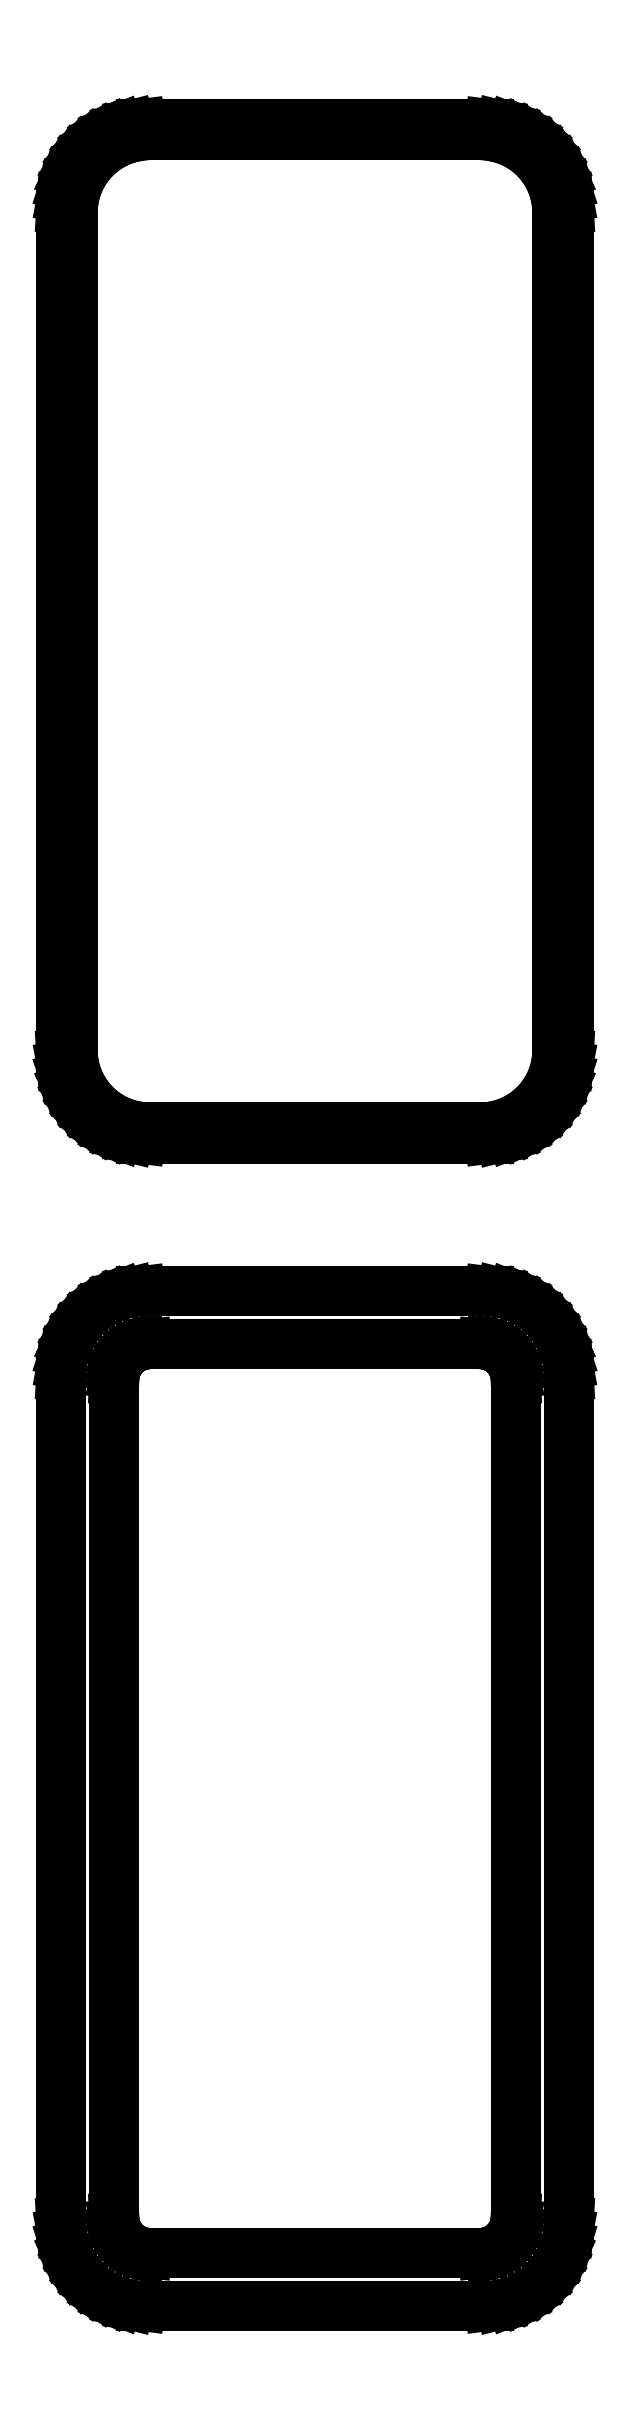
<metadata>
{"format":"dxf","ext":"dxf","renderer":"ezdxf+matplotlib","layout":"modelspace","background":"white","min_lineweight":24,"dpi":150}
</metadata>
<code>
0
SECTION
2
ENTITIES
0
LINE
8
0
10
10.94
20
177.1
11
11.55
21
177.2
0
LINE
8
0
10
11.55
20
177.2
11
12.13
21
177.5
0
LINE
8
0
10
12.13
20
177.5
11
12.68
21
177.8
0
LINE
8
0
10
12.68
20
177.8
11
13.19
21
178.1
0
LINE
8
0
10
13.19
20
178.1
11
13.64
21
178.6
0
LINE
8
0
10
13.64
20
178.6
11
14.05
21
179.1
0
LINE
8
0
10
14.05
20
179.1
11
14.38
21
179.6
0
LINE
8
0
10
14.38
20
179.6
11
14.65
21
180.2
0
LINE
8
0
10
14.65
20
180.2
11
14.84
21
180.8
0
LINE
8
0
10
14.84
20
180.8
11
14.96
21
181.4
0
LINE
8
0
10
14.96
20
181.4
11
15
21
182
0
LINE
8
0
10
15
20
182
11
15
21
232
0
LINE
8
0
10
15
20
232
11
14.96
21
232.6
0
LINE
8
0
10
14.96
20
232.6
11
14.84
21
233.2
0
LINE
8
0
10
14.84
20
233.2
11
14.65
21
233.8
0
LINE
8
0
10
14.65
20
233.8
11
14.38
21
234.4
0
LINE
8
0
10
14.38
20
234.4
11
14.05
21
234.9
0
LINE
8
0
10
14.05
20
234.9
11
13.64
21
235.4
0
LINE
8
0
10
13.64
20
235.4
11
13.19
21
235.9
0
LINE
8
0
10
13.19
20
235.9
11
12.68
21
236.2
0
LINE
8
0
10
12.68
20
236.2
11
12.13
21
236.5
0
LINE
8
0
10
12.13
20
236.5
11
11.55
21
236.8
0
LINE
8
0
10
11.55
20
236.8
11
10.94
21
236.9
0
LINE
8
0
10
10.94
20
236.9
11
10.31
21
237
0
LINE
8
0
10
10.31
20
237
11
-10.31
21
237
0
LINE
8
0
10
-10.31
20
237
11
-10.94
21
236.9
0
LINE
8
0
10
-10.94
20
236.9
11
-11.55
21
236.8
0
LINE
8
0
10
-11.55
20
236.8
11
-12.13
21
236.5
0
LINE
8
0
10
-12.13
20
236.5
11
-12.68
21
236.2
0
LINE
8
0
10
-12.68
20
236.2
11
-13.19
21
235.9
0
LINE
8
0
10
-13.19
20
235.9
11
-13.64
21
235.4
0
LINE
8
0
10
-13.64
20
235.4
11
-14.05
21
234.9
0
LINE
8
0
10
-14.05
20
234.9
11
-14.38
21
234.4
0
LINE
8
0
10
-14.38
20
234.4
11
-14.65
21
233.8
0
LINE
8
0
10
-14.65
20
233.8
11
-14.84
21
233.2
0
LINE
8
0
10
-14.84
20
233.2
11
-14.96
21
232.6
0
LINE
8
0
10
-14.96
20
232.6
11
-15
21
232
0
LINE
8
0
10
-15
20
232
11
-15
21
182
0
LINE
8
0
10
-15
20
182
11
-14.96
21
181.4
0
LINE
8
0
10
-14.96
20
181.4
11
-14.84
21
180.8
0
LINE
8
0
10
-14.84
20
180.8
11
-14.65
21
180.2
0
LINE
8
0
10
-14.65
20
180.2
11
-14.38
21
179.6
0
LINE
8
0
10
-14.38
20
179.6
11
-14.05
21
179.1
0
LINE
8
0
10
-14.05
20
179.1
11
-13.64
21
178.6
0
LINE
8
0
10
-13.64
20
178.6
11
-13.19
21
178.1
0
LINE
8
0
10
-13.19
20
178.1
11
-12.68
21
177.8
0
LINE
8
0
10
-12.68
20
177.8
11
-12.13
21
177.5
0
LINE
8
0
10
-12.13
20
177.5
11
-11.55
21
177.2
0
LINE
8
0
10
-11.55
20
177.2
11
-10.94
21
177.1
0
LINE
8
0
10
-10.94
20
177.1
11
-10.31
21
177
0
LINE
8
0
10
-10.31
20
177
11
10.31
21
177
0
LINE
8
0
10
10.31
20
177
11
10.94
21
177.1
0
LINE
8
0
10
-10.04
20
177.7
11
-10.61
21
177.8
0
LINE
8
0
10
-10.61
20
177.8
11
-11.16
21
177.9
0
LINE
8
0
10
-11.16
20
177.9
11
-11.7
21
178.1
0
LINE
8
0
10
-11.7
20
178.1
11
-12.2
21
178.4
0
LINE
8
0
10
-12.2
20
178.4
11
-12.67
21
178.7
0
LINE
8
0
10
-12.67
20
178.7
11
-13.09
21
179.1
0
LINE
8
0
10
-13.09
20
179.1
11
-13.45
21
179.6
0
LINE
8
0
10
-13.45
20
179.6
11
-13.76
21
180
0
LINE
8
0
10
-13.76
20
180
11
-14.01
21
180.6
0
LINE
8
0
10
-14.01
20
180.6
11
-14.18
21
181.1
0
LINE
8
0
10
-14.18
20
181.1
11
-14.29
21
181.7
0
LINE
8
0
10
-14.29
20
181.7
11
-14.33
21
182.2
0
LINE
8
0
10
-14.33
20
182.2
11
-14.33
21
231.8
0
LINE
8
0
10
-14.33
20
231.8
11
-14.29
21
232.3
0
LINE
8
0
10
-14.29
20
232.3
11
-14.18
21
232.9
0
LINE
8
0
10
-14.18
20
232.9
11
-14.01
21
233.4
0
LINE
8
0
10
-14.01
20
233.4
11
-13.76
21
234
0
LINE
8
0
10
-13.76
20
234
11
-13.45
21
234.4
0
LINE
8
0
10
-13.45
20
234.4
11
-13.09
21
234.9
0
LINE
8
0
10
-13.09
20
234.9
11
-12.67
21
235.3
0
LINE
8
0
10
-12.67
20
235.3
11
-12.2
21
235.6
0
LINE
8
0
10
-12.2
20
235.6
11
-11.7
21
235.9
0
LINE
8
0
10
-11.7
20
235.9
11
-11.16
21
236.1
0
LINE
8
0
10
-11.16
20
236.1
11
-10.61
21
236.2
0
LINE
8
0
10
-10.61
20
236.2
11
-10.04
21
236.3
0
LINE
8
0
10
-10.04
20
236.3
11
10.04
21
236.3
0
LINE
8
0
10
10.04
20
236.3
11
10.61
21
236.2
0
LINE
8
0
10
10.61
20
236.2
11
11.16
21
236.1
0
LINE
8
0
10
11.16
20
236.1
11
11.7
21
235.9
0
LINE
8
0
10
11.7
20
235.9
11
12.2
21
235.6
0
LINE
8
0
10
12.2
20
235.6
11
12.67
21
235.3
0
LINE
8
0
10
12.67
20
235.3
11
13.09
21
234.9
0
LINE
8
0
10
13.09
20
234.9
11
13.45
21
234.4
0
LINE
8
0
10
13.45
20
234.4
11
13.76
21
234
0
LINE
8
0
10
13.76
20
234
11
14.01
21
233.4
0
LINE
8
0
10
14.01
20
233.4
11
14.18
21
232.9
0
LINE
8
0
10
14.18
20
232.9
11
14.29
21
232.3
0
LINE
8
0
10
14.29
20
232.3
11
14.33
21
231.8
0
LINE
8
0
10
14.33
20
231.8
11
14.33
21
182.2
0
LINE
8
0
10
14.33
20
182.2
11
14.29
21
181.7
0
LINE
8
0
10
14.29
20
181.7
11
14.18
21
181.1
0
LINE
8
0
10
14.18
20
181.1
11
14.01
21
180.6
0
LINE
8
0
10
14.01
20
180.6
11
13.76
21
180
0
LINE
8
0
10
13.76
20
180
11
13.45
21
179.6
0
LINE
8
0
10
13.45
20
179.6
11
13.09
21
179.1
0
LINE
8
0
10
13.09
20
179.1
11
12.67
21
178.7
0
LINE
8
0
10
12.67
20
178.7
11
12.2
21
178.4
0
LINE
8
0
10
12.2
20
178.4
11
11.7
21
178.1
0
LINE
8
0
10
11.7
20
178.1
11
11.16
21
177.9
0
LINE
8
0
10
11.16
20
177.9
11
10.61
21
177.8
0
LINE
8
0
10
10.61
20
177.8
11
10.04
21
177.7
0
LINE
8
0
10
10.04
20
177.7
11
-10.04
21
177.7
0
LINE
8
0
10
10.94
20
108.1
11
11.55
21
108.2
0
LINE
8
0
10
11.55
20
108.2
11
12.13
21
108.5
0
LINE
8
0
10
12.13
20
108.5
11
12.68
21
108.8
0
LINE
8
0
10
12.68
20
108.8
11
13.19
21
109.1
0
LINE
8
0
10
13.19
20
109.1
11
13.64
21
109.6
0
LINE
8
0
10
13.64
20
109.6
11
14.05
21
110.1
0
LINE
8
0
10
14.05
20
110.1
11
14.38
21
110.6
0
LINE
8
0
10
14.38
20
110.6
11
14.65
21
111.2
0
LINE
8
0
10
14.65
20
111.2
11
14.84
21
111.8
0
LINE
8
0
10
14.84
20
111.8
11
14.96
21
112.4
0
LINE
8
0
10
14.96
20
112.4
11
15
21
113
0
LINE
8
0
10
15
20
113
11
15
21
163
0
LINE
8
0
10
15
20
163
11
14.96
21
163.6
0
LINE
8
0
10
14.96
20
163.6
11
14.84
21
164.2
0
LINE
8
0
10
14.84
20
164.2
11
14.65
21
164.8
0
LINE
8
0
10
14.65
20
164.8
11
14.38
21
165.4
0
LINE
8
0
10
14.38
20
165.4
11
14.05
21
165.9
0
LINE
8
0
10
14.05
20
165.9
11
13.64
21
166.4
0
LINE
8
0
10
13.64
20
166.4
11
13.19
21
166.9
0
LINE
8
0
10
13.19
20
166.9
11
12.68
21
167.2
0
LINE
8
0
10
12.68
20
167.2
11
12.13
21
167.5
0
LINE
8
0
10
12.13
20
167.5
11
11.55
21
167.8
0
LINE
8
0
10
11.55
20
167.8
11
10.94
21
167.9
0
LINE
8
0
10
10.94
20
167.9
11
10.31
21
168
0
LINE
8
0
10
10.31
20
168
11
-10.31
21
168
0
LINE
8
0
10
-10.31
20
168
11
-10.94
21
167.9
0
LINE
8
0
10
-10.94
20
167.9
11
-11.55
21
167.8
0
LINE
8
0
10
-11.55
20
167.8
11
-12.13
21
167.5
0
LINE
8
0
10
-12.13
20
167.5
11
-12.68
21
167.2
0
LINE
8
0
10
-12.68
20
167.2
11
-13.19
21
166.9
0
LINE
8
0
10
-13.19
20
166.9
11
-13.64
21
166.4
0
LINE
8
0
10
-13.64
20
166.4
11
-14.05
21
165.9
0
LINE
8
0
10
-14.05
20
165.9
11
-14.38
21
165.4
0
LINE
8
0
10
-14.38
20
165.4
11
-14.65
21
164.8
0
LINE
8
0
10
-14.65
20
164.8
11
-14.84
21
164.2
0
LINE
8
0
10
-14.84
20
164.2
11
-14.96
21
163.6
0
LINE
8
0
10
-14.96
20
163.6
11
-15
21
163
0
LINE
8
0
10
-15
20
163
11
-15
21
113
0
LINE
8
0
10
-15
20
113
11
-14.96
21
112.4
0
LINE
8
0
10
-14.96
20
112.4
11
-14.84
21
111.8
0
LINE
8
0
10
-14.84
20
111.8
11
-14.65
21
111.2
0
LINE
8
0
10
-14.65
20
111.2
11
-14.38
21
110.6
0
LINE
8
0
10
-14.38
20
110.6
11
-14.05
21
110.1
0
LINE
8
0
10
-14.05
20
110.1
11
-13.64
21
109.6
0
LINE
8
0
10
-13.64
20
109.6
11
-13.19
21
109.1
0
LINE
8
0
10
-13.19
20
109.1
11
-12.68
21
108.8
0
LINE
8
0
10
-12.68
20
108.8
11
-12.13
21
108.5
0
LINE
8
0
10
-12.13
20
108.5
11
-11.55
21
108.2
0
LINE
8
0
10
-11.55
20
108.2
11
-10.94
21
108.1
0
LINE
8
0
10
-10.94
20
108.1
11
-10.31
21
108
0
LINE
8
0
10
-10.31
20
108
11
10.31
21
108
0
LINE
8
0
10
10.31
20
108
11
10.94
21
108.1
0
LINE
8
0
10
-9.882
20
111.1
11
-10.15
21
111.2
0
LINE
8
0
10
-10.15
20
111.2
11
-10.4
21
111.2
0
LINE
8
0
10
-10.4
20
111.2
11
-10.65
21
111.3
0
LINE
8
0
10
-10.65
20
111.3
11
-10.88
21
111.5
0
LINE
8
0
10
-10.88
20
111.5
11
-11.09
21
111.6
0
LINE
8
0
10
-11.09
20
111.6
11
-11.29
21
111.8
0
LINE
8
0
10
-11.29
20
111.8
11
-11.46
21
112
0
LINE
8
0
10
-11.46
20
112
11
-11.6
21
112.2
0
LINE
8
0
10
-11.6
20
112.2
11
-11.71
21
112.5
0
LINE
8
0
10
-11.71
20
112.5
11
-11.79
21
112.7
0
LINE
8
0
10
-11.79
20
112.7
11
-11.84
21
113
0
LINE
8
0
10
-11.84
20
113
11
-11.86
21
113.2
0
LINE
8
0
10
-11.86
20
113.2
11
-11.86
21
162.8
0
LINE
8
0
10
-11.86
20
162.8
11
-11.84
21
163
0
LINE
8
0
10
-11.84
20
163
11
-11.79
21
163.3
0
LINE
8
0
10
-11.79
20
163.3
11
-11.71
21
163.5
0
LINE
8
0
10
-11.71
20
163.5
11
-11.6
21
163.8
0
LINE
8
0
10
-11.6
20
163.8
11
-11.46
21
164
0
LINE
8
0
10
-11.46
20
164
11
-11.29
21
164.2
0
LINE
8
0
10
-11.29
20
164.2
11
-11.09
21
164.4
0
LINE
8
0
10
-11.09
20
164.4
11
-10.88
21
164.5
0
LINE
8
0
10
-10.88
20
164.5
11
-10.65
21
164.7
0
LINE
8
0
10
-10.65
20
164.7
11
-10.4
21
164.8
0
LINE
8
0
10
-10.4
20
164.8
11
-10.15
21
164.8
0
LINE
8
0
10
-10.15
20
164.8
11
-9.882
21
164.9
0
LINE
8
0
10
-9.882
20
164.9
11
9.882
21
164.9
0
LINE
8
0
10
9.882
20
164.9
11
10.15
21
164.8
0
LINE
8
0
10
10.15
20
164.8
11
10.4
21
164.8
0
LINE
8
0
10
10.4
20
164.8
11
10.65
21
164.7
0
LINE
8
0
10
10.65
20
164.7
11
10.88
21
164.5
0
LINE
8
0
10
10.88
20
164.5
11
11.09
21
164.4
0
LINE
8
0
10
11.09
20
164.4
11
11.29
21
164.2
0
LINE
8
0
10
11.29
20
164.2
11
11.46
21
164
0
LINE
8
0
10
11.46
20
164
11
11.6
21
163.8
0
LINE
8
0
10
11.6
20
163.8
11
11.71
21
163.5
0
LINE
8
0
10
11.71
20
163.5
11
11.79
21
163.3
0
LINE
8
0
10
11.79
20
163.3
11
11.84
21
163
0
LINE
8
0
10
11.84
20
163
11
11.86
21
162.8
0
LINE
8
0
10
11.86
20
162.8
11
11.86
21
113.2
0
LINE
8
0
10
11.86
20
113.2
11
11.84
21
113
0
LINE
8
0
10
11.84
20
113
11
11.79
21
112.7
0
LINE
8
0
10
11.79
20
112.7
11
11.71
21
112.5
0
LINE
8
0
10
11.71
20
112.5
11
11.6
21
112.2
0
LINE
8
0
10
11.6
20
112.2
11
11.46
21
112
0
LINE
8
0
10
11.46
20
112
11
11.29
21
111.8
0
LINE
8
0
10
11.29
20
111.8
11
11.09
21
111.6
0
LINE
8
0
10
11.09
20
111.6
11
10.88
21
111.5
0
LINE
8
0
10
10.88
20
111.5
11
10.65
21
111.3
0
LINE
8
0
10
10.65
20
111.3
11
10.4
21
111.2
0
LINE
8
0
10
10.4
20
111.2
11
10.15
21
111.2
0
LINE
8
0
10
10.15
20
111.2
11
9.882
21
111.1
0
LINE
8
0
10
9.882
20
111.1
11
-9.882
21
111.1
0
ENDSEC
0
EOF

</code>
